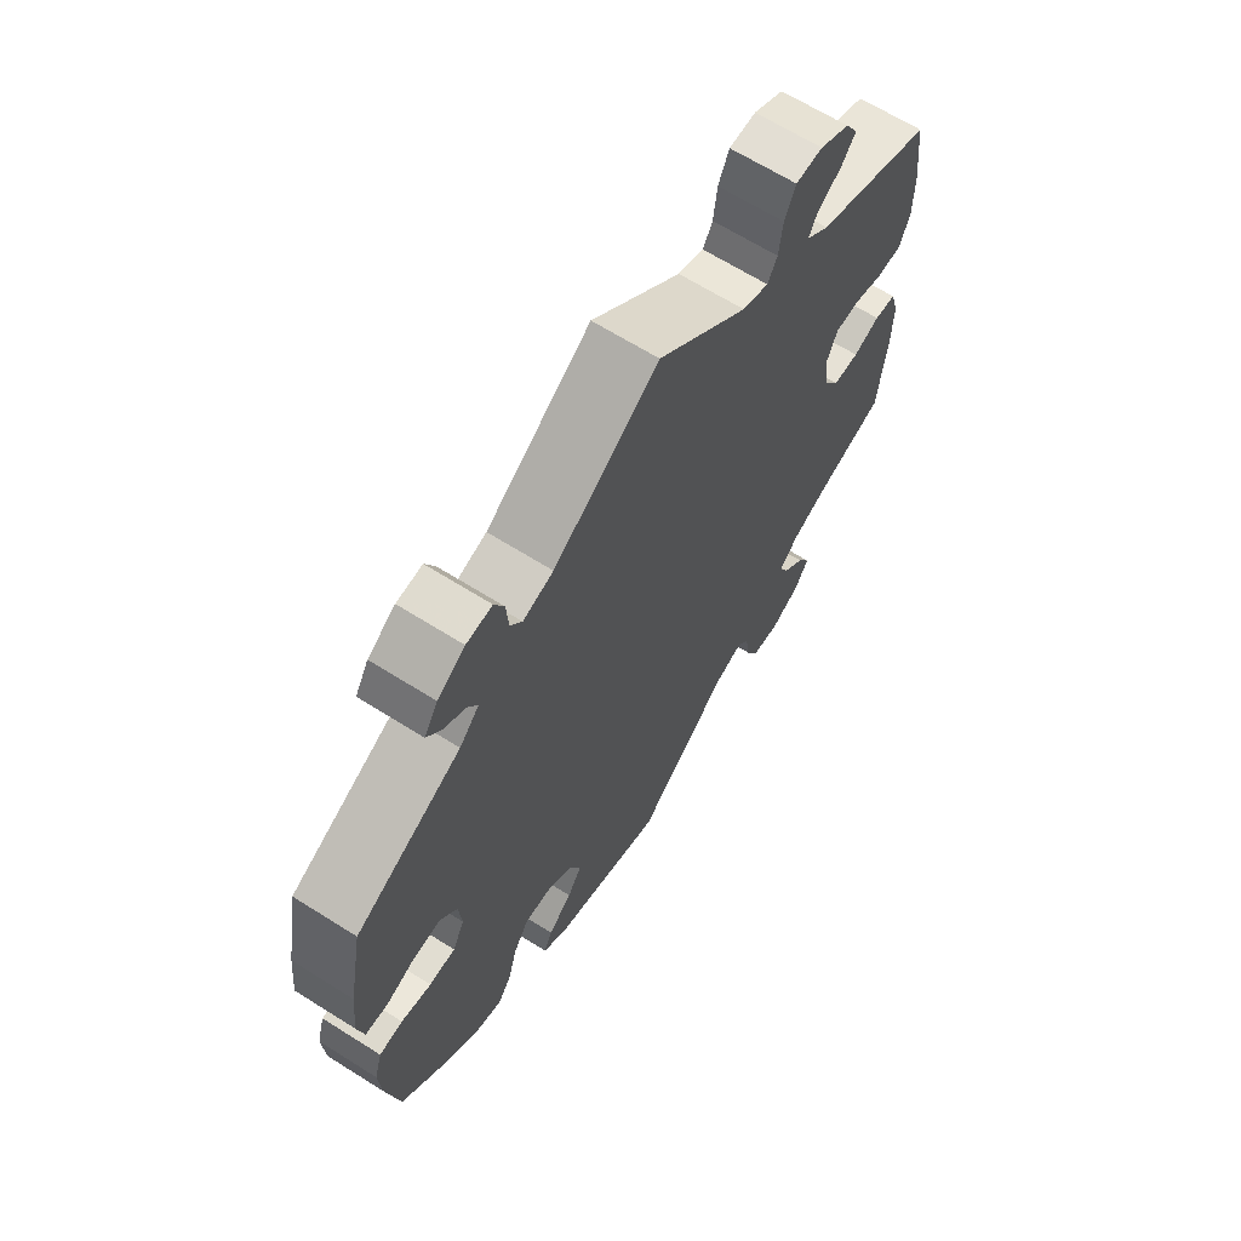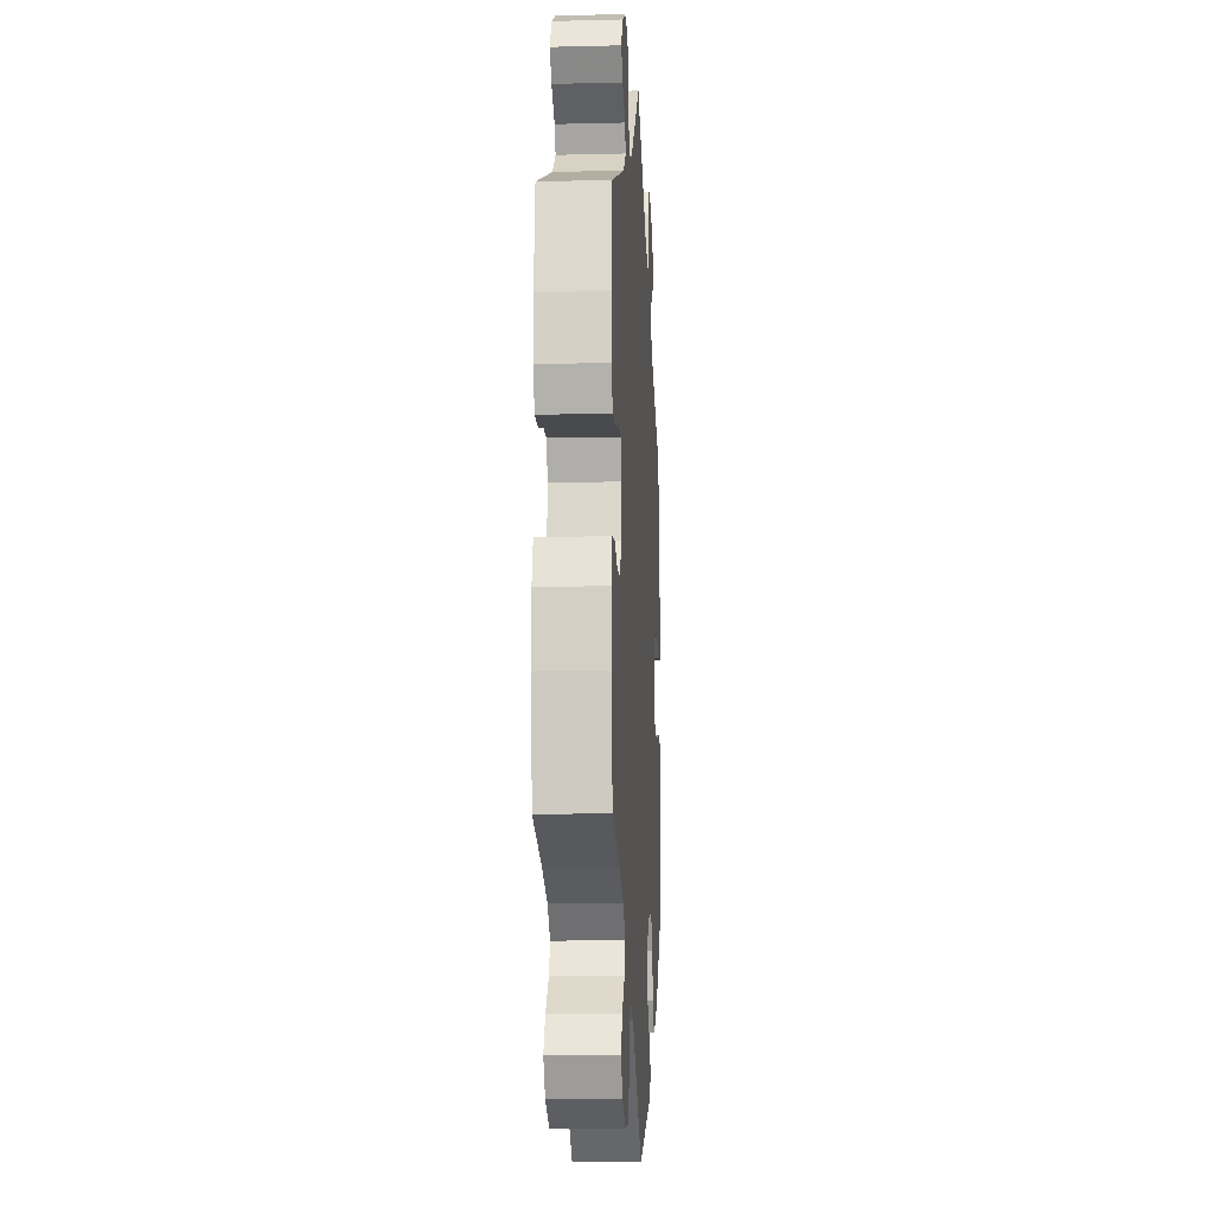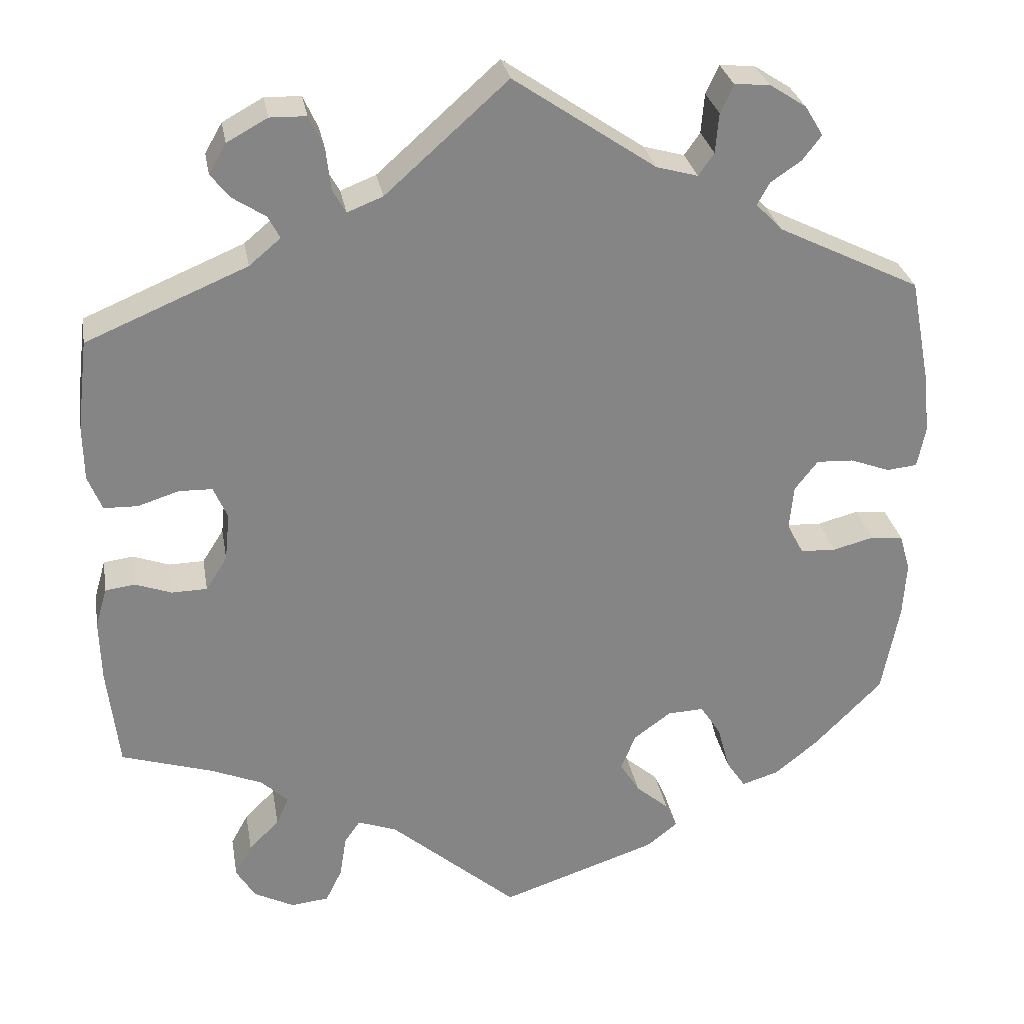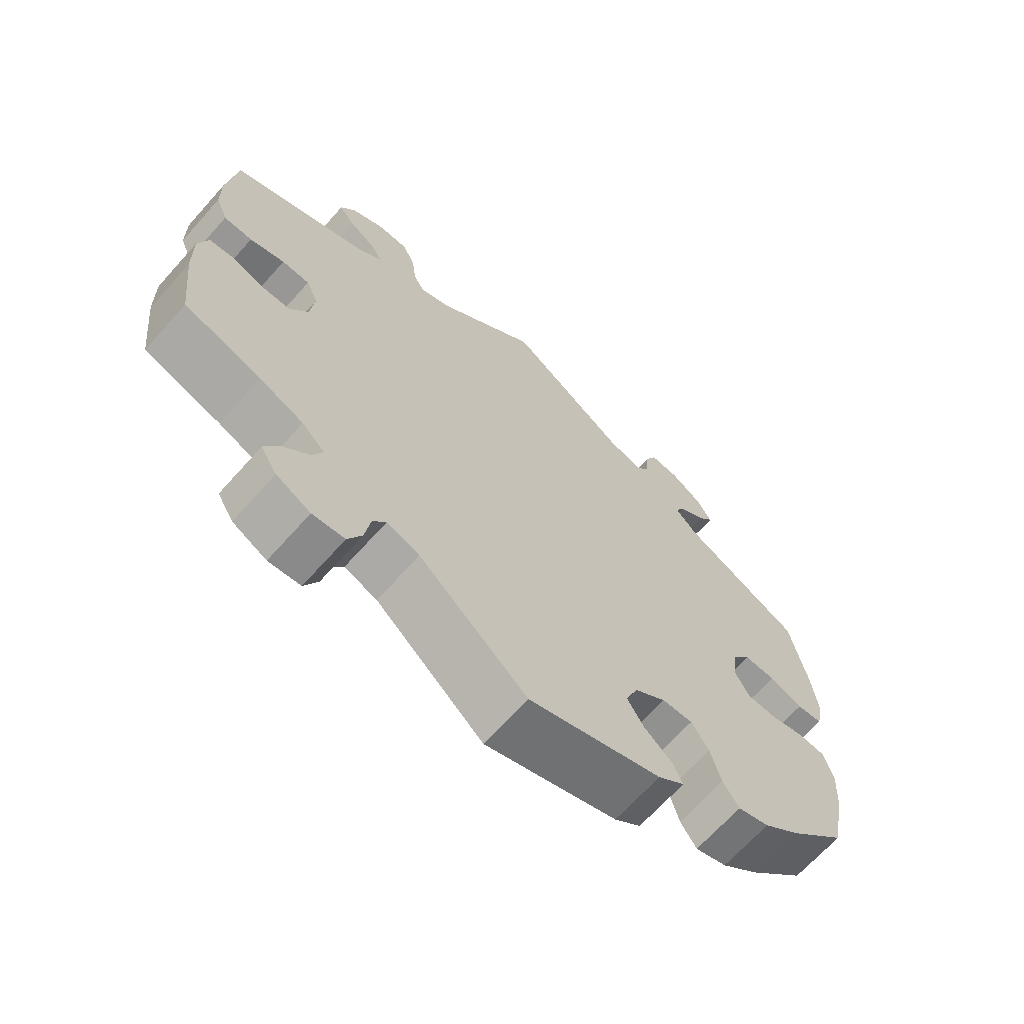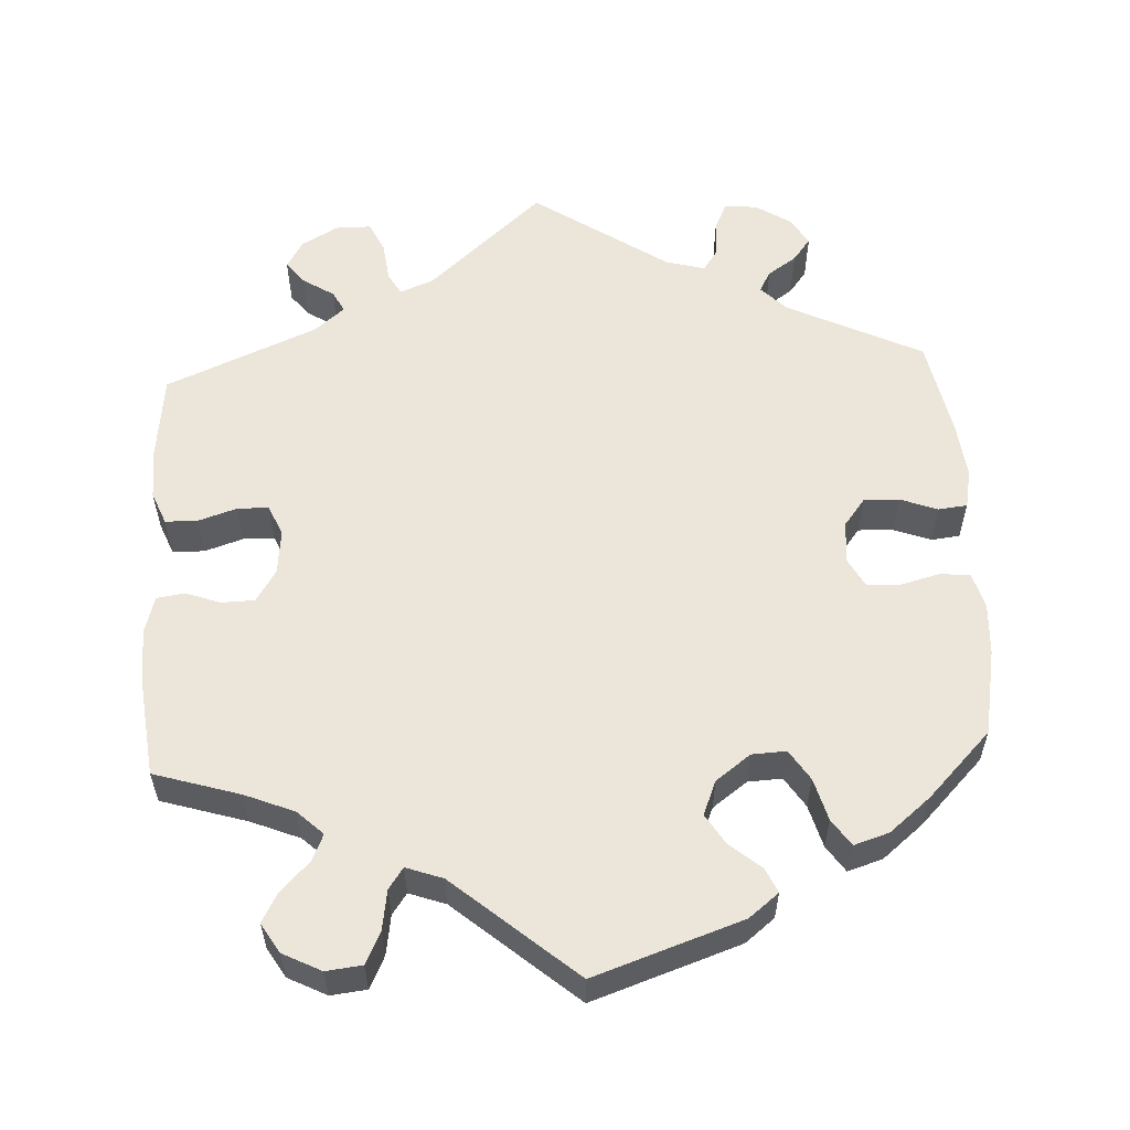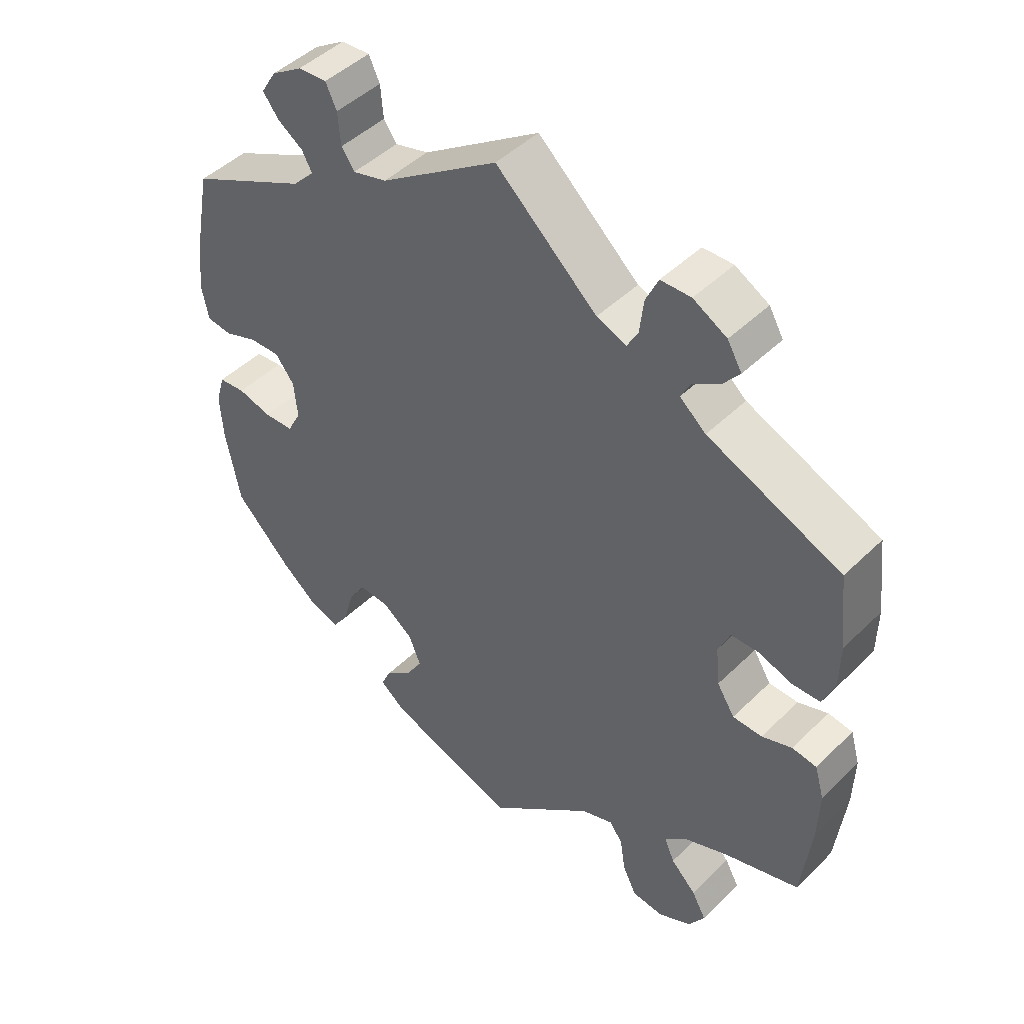
<metadata>
{"format":"obj","ext":"obj","renderer":"f3d","projection":"perspective","resolution":1024,"background":"white","views":[{"elev":66.0,"azim":-57.7,"up":"+Z"},{"elev":-11.8,"azim":93.4,"up":"+Z"},{"elev":28.7,"azim":170.2,"up":"+Z"},{"elev":-67.4,"azim":138.2,"up":"+Z"},{"elev":57.1,"azim":176.8,"up":"+Y"},{"elev":46.5,"azim":42.2,"up":"+Z"}]}
</metadata>
<code>
v 0.513 0.07 0.18
v 0.512 0.07 0.113
v 0.495 0.07 0.071
v 0.454 0.07 0.07
v 0.404 0.07 0.086
v 0.364 0.07 0.085
v 0.347 0.07 0.046
v 0.353 0.07 -0.012
v 0.379 0.07 -0.053
v 0.422 0.07 -0.054
v 0.466 0.07 -0.038
v 0.502 0.07 -0.043
v 0.516 0.07 -0.091
v 0.514 0.07 -0.166
v 0.5 0.07 -0.289
v 0.39 0.07 -0.323
v 0.327 0.07 -0.349
v 0.294 0.07 -0.38
v 0.309 0.07 -0.414
v 0.346 0.07 -0.451
v 0.367 0.07 -0.489
v 0.344 0.07 -0.527
v 0.295 0.07 -0.552
v 0.249 0.07 -0.547
v 0.229 0.07 -0.506
v 0.221 0.07 -0.455
v 0.202 0.07 -0.428
v 0.155 0.07 -0.445
v 0 0.07 -0.578
v -0.19 0.07 -0.514
v -0.228 0.07 -0.484
v -0.214 0.07 -0.453
v -0.174 0.07 -0.419
v -0.15 0.07 -0.38
v -0.168 0.07 -0.336
v -0.213 0.07 -0.303
v -0.257 0.07 -0.301
v -0.282 0.07 -0.34
v -0.297 0.07 -0.395
v -0.32 0.07 -0.429
v -0.365 0.07 -0.415
v -0.418 0.07 -0.372
v -0.5 0.07 -0.289
v -0.521 0.07 -0.178
v -0.525 0.07 -0.111
v -0.512 0.07 -0.066
v -0.473 0.07 -0.062
v -0.423 0.07 -0.075
v -0.38 0.07 -0.073
v -0.36 0.07 -0.035
v -0.365 0.07 0.019
v -0.393 0.07 0.055
v -0.438 0.07 0.053
v -0.486 0.07 0.035
v -0.523 0.07 0.039
v -0.533 0.07 0.089
v -0.525 0.07 0.163
v -0.501 0.07 0.288
v -0.328 0.07 0.373
v -0.296 0.07 0.406
v -0.311 0.07 0.433
v -0.348 0.07 0.458
v -0.371 0.07 0.488
v -0.349 0.07 0.524
v -0.304 0.07 0.553
v -0.262 0.07 0.556
v -0.246 0.07 0.522
v -0.242 0.07 0.474
v -0.223 0.07 0.447
v -0.173 0.07 0.461
v -0.001 0.07 0.578
v 0.147 0.07 0.446
v 0.19 0.07 0.429
v 0.206 0.07 0.457
v 0.212 0.07 0.508
v 0.23 0.07 0.547
v 0.274 0.07 0.548
v 0.323 0.07 0.521
v 0.344 0.07 0.485
v 0.321 0.07 0.456
v 0.281 0.07 0.43
v 0.267 0.07 0.403
v 0.305 0.07 0.371
v 0.5 0.07 0.289
v 0.513 0 0.18
v 0.512 0 0.113
v 0.495 0 0.071
v 0.454 0 0.07
v 0.404 0 0.086
v 0.364 0 0.085
v 0.347 0 0.046
v 0.353 0 -0.012
v 0.379 0 -0.053
v 0.422 0 -0.054
v 0.466 0 -0.038
v 0.502 0 -0.043
v 0.516 0 -0.091
v 0.514 0 -0.166
v 0.5 0 -0.289
v 0.39 0 -0.323
v 0.327 0 -0.349
v 0.294 0 -0.38
v 0.309 0 -0.414
v 0.346 0 -0.451
v 0.367 0 -0.489
v 0.344 0 -0.527
v 0.295 0 -0.552
v 0.249 0 -0.547
v 0.229 0 -0.506
v 0.221 0 -0.455
v 0.202 0 -0.428
v 0.155 0 -0.445
v 0 0 -0.578
v -0.19 0 -0.514
v -0.228 0 -0.484
v -0.214 0 -0.453
v -0.174 0 -0.419
v -0.15 0 -0.38
v -0.168 0 -0.336
v -0.213 0 -0.303
v -0.257 0 -0.301
v -0.282 0 -0.34
v -0.297 0 -0.395
v -0.32 0 -0.429
v -0.365 0 -0.415
v -0.418 0 -0.372
v -0.5 0 -0.289
v -0.521 0 -0.178
v -0.525 0 -0.111
v -0.512 0 -0.066
v -0.473 0 -0.062
v -0.423 0 -0.075
v -0.38 0 -0.073
v -0.36 0 -0.035
v -0.365 0 0.019
v -0.393 0 0.055
v -0.438 0 0.053
v -0.486 0 0.035
v -0.523 0 0.039
v -0.533 0 0.089
v -0.525 0 0.163
v -0.501 0 0.288
v -0.328 0 0.373
v -0.296 0 0.406
v -0.311 0 0.433
v -0.348 0 0.458
v -0.371 0 0.488
v -0.349 0 0.524
v -0.304 0 0.553
v -0.262 0 0.556
v -0.246 0 0.522
v -0.242 0 0.474
v -0.223 0 0.447
v -0.173 0 0.461
v -0.001 0 0.578
v 0.147 0 0.446
v 0.19 0 0.429
v 0.206 0 0.457
v 0.212 0 0.508
v 0.23 0 0.547
v 0.274 0 0.548
v 0.323 0 0.521
v 0.344 0 0.485
v 0.321 0 0.456
v 0.281 0 0.43
v 0.267 0 0.403
v 0.305 0 0.371
v 0.5 0 0.289
f 83 84 1 2
f 82 83 2 3
f 78 79 80 81
f 78 81 82
f 77 78 82
f 74 75 76 77
f 73 74 77 82
f 70 71 72
f 69 70 72 73
f 65 66 67 68
f 65 68 69
f 64 65 69
f 61 62 63 64
f 60 61 64 69
f 59 60 69 73
f 53 54 55 56
f 52 53 56 57
f 45 46 47 48
f 45 48 49
f 44 45 49
f 43 44 49
f 42 43 49
f 41 42 49 50
f 38 39 40 41
f 37 38 41 50
f 30 31 32 33
f 28 29 30 33
f 27 28 33 34
f 23 24 25 26
f 23 26 27
f 22 23 27
f 19 20 21 22
f 18 19 22 27
f 17 18 27 34
f 13 14 15 16
f 10 11 12 13
f 9 10 13 16
f 8 9 16 17
f 82 3 4 5
f 82 5 6
f 73 82 6 7
f 52 57 58 59
f 51 52 59 73
f 36 37 50 51
f 35 36 51 73
f 17 34 35 73
f 7 8 17 73
f 86 85 168 167
f 87 86 167 166
f 165 164 163 162
f 166 165 162
f 166 162 161
f 161 160 159 158
f 166 161 158 157
f 156 155 154
f 157 156 154 153
f 152 151 150 149
f 153 152 149
f 153 149 148
f 148 147 146 145
f 153 148 145 144
f 157 153 144 143
f 140 139 138 137
f 141 140 137 136
f 132 131 130 129
f 133 132 129
f 133 129 128
f 133 128 127
f 133 127 126
f 134 133 126 125
f 125 124 123 122
f 134 125 122 121
f 117 116 115 114
f 117 114 113 112
f 118 117 112 111
f 110 109 108 107
f 111 110 107
f 111 107 106
f 106 105 104 103
f 111 106 103 102
f 118 111 102 101
f 100 99 98 97
f 97 96 95 94
f 100 97 94 93
f 101 100 93 92
f 89 88 87 166
f 90 89 166
f 91 90 166 157
f 143 142 141 136
f 157 143 136 135
f 135 134 121 120
f 157 135 120 119
f 157 119 118 101
f 157 101 92 91
f 1 85 86 2
f 2 86 87 3
f 3 87 88 4
f 4 88 89 5
f 5 89 90 6
f 6 90 91 7
f 7 91 92 8
f 8 92 93 9
f 9 93 94 10
f 10 94 95 11
f 11 95 96 12
f 12 96 97 13
f 13 97 98 14
f 14 98 99 15
f 15 99 100 16
f 16 100 101 17
f 17 101 102 18
f 18 102 103 19
f 19 103 104 20
f 20 104 105 21
f 21 105 106 22
f 22 106 107 23
f 23 107 108 24
f 24 108 109 25
f 25 109 110 26
f 26 110 111 27
f 27 111 112 28
f 28 112 113 29
f 29 113 114 30
f 30 114 115 31
f 31 115 116 32
f 32 116 117 33
f 33 117 118 34
f 34 118 119 35
f 35 119 120 36
f 36 120 121 37
f 37 121 122 38
f 38 122 123 39
f 39 123 124 40
f 40 124 125 41
f 41 125 126 42
f 42 126 127 43
f 43 127 128 44
f 44 128 129 45
f 45 129 130 46
f 46 130 131 47
f 47 131 132 48
f 48 132 133 49
f 49 133 134 50
f 50 134 135 51
f 51 135 136 52
f 52 136 137 53
f 53 137 138 54
f 54 138 139 55
f 55 139 140 56
f 56 140 141 57
f 57 141 142 58
f 58 142 143 59
f 59 143 144 60
f 60 144 145 61
f 61 145 146 62
f 62 146 147 63
f 63 147 148 64
f 64 148 149 65
f 65 149 150 66
f 66 150 151 67
f 67 151 152 68
f 68 152 153 69
f 69 153 154 70
f 70 154 155 71
f 71 155 156 72
f 72 156 157 73
f 73 157 158 74
f 74 158 159 75
f 75 159 160 76
f 76 160 161 77
f 77 161 162 78
f 78 162 163 79
f 79 163 164 80
f 80 164 165 81
f 81 165 166 82
f 82 166 167 83
f 83 167 168 84
f 84 168 85 1

</code>
